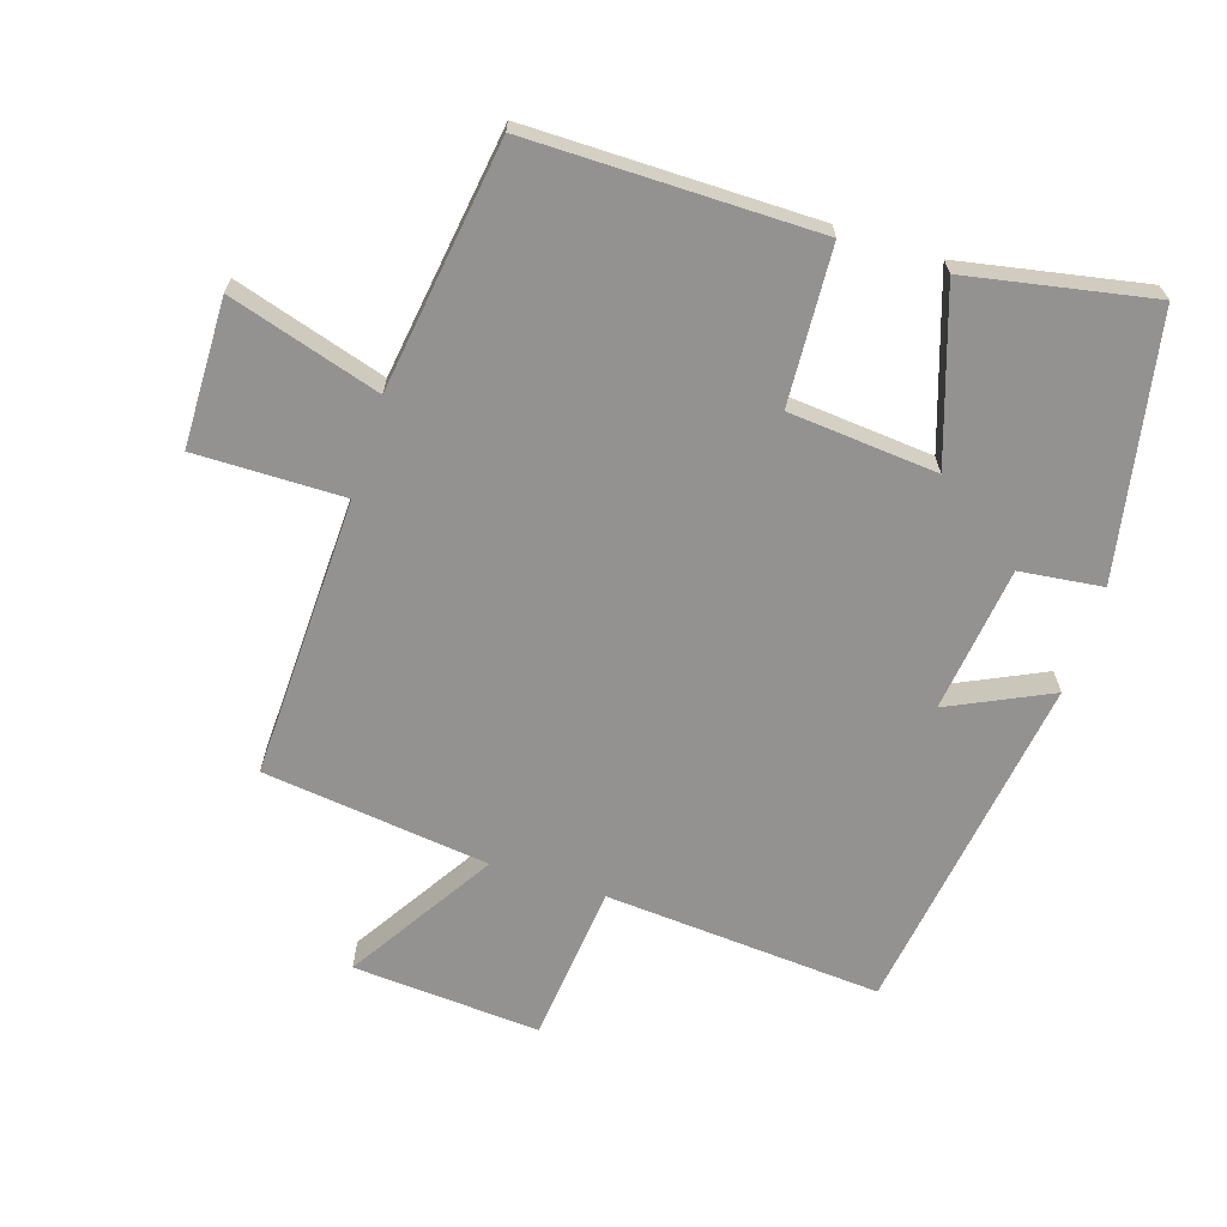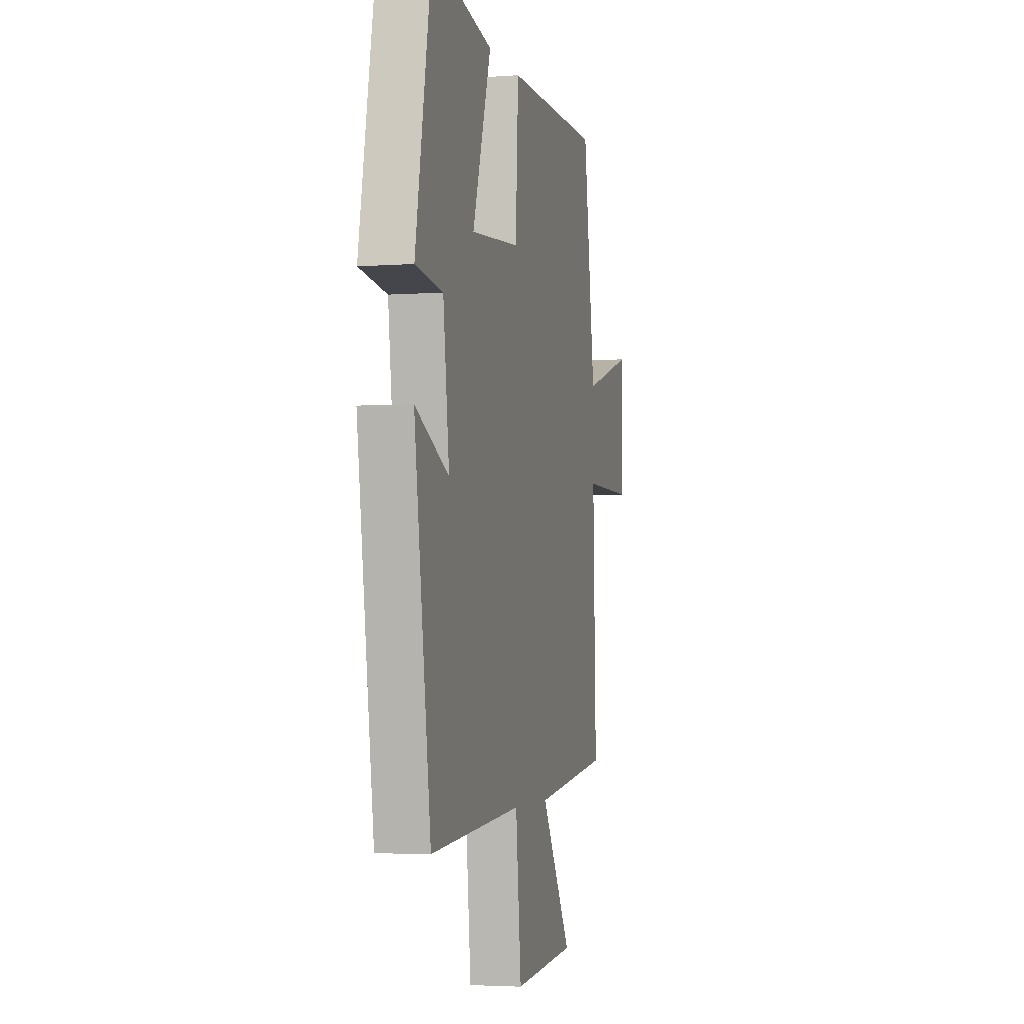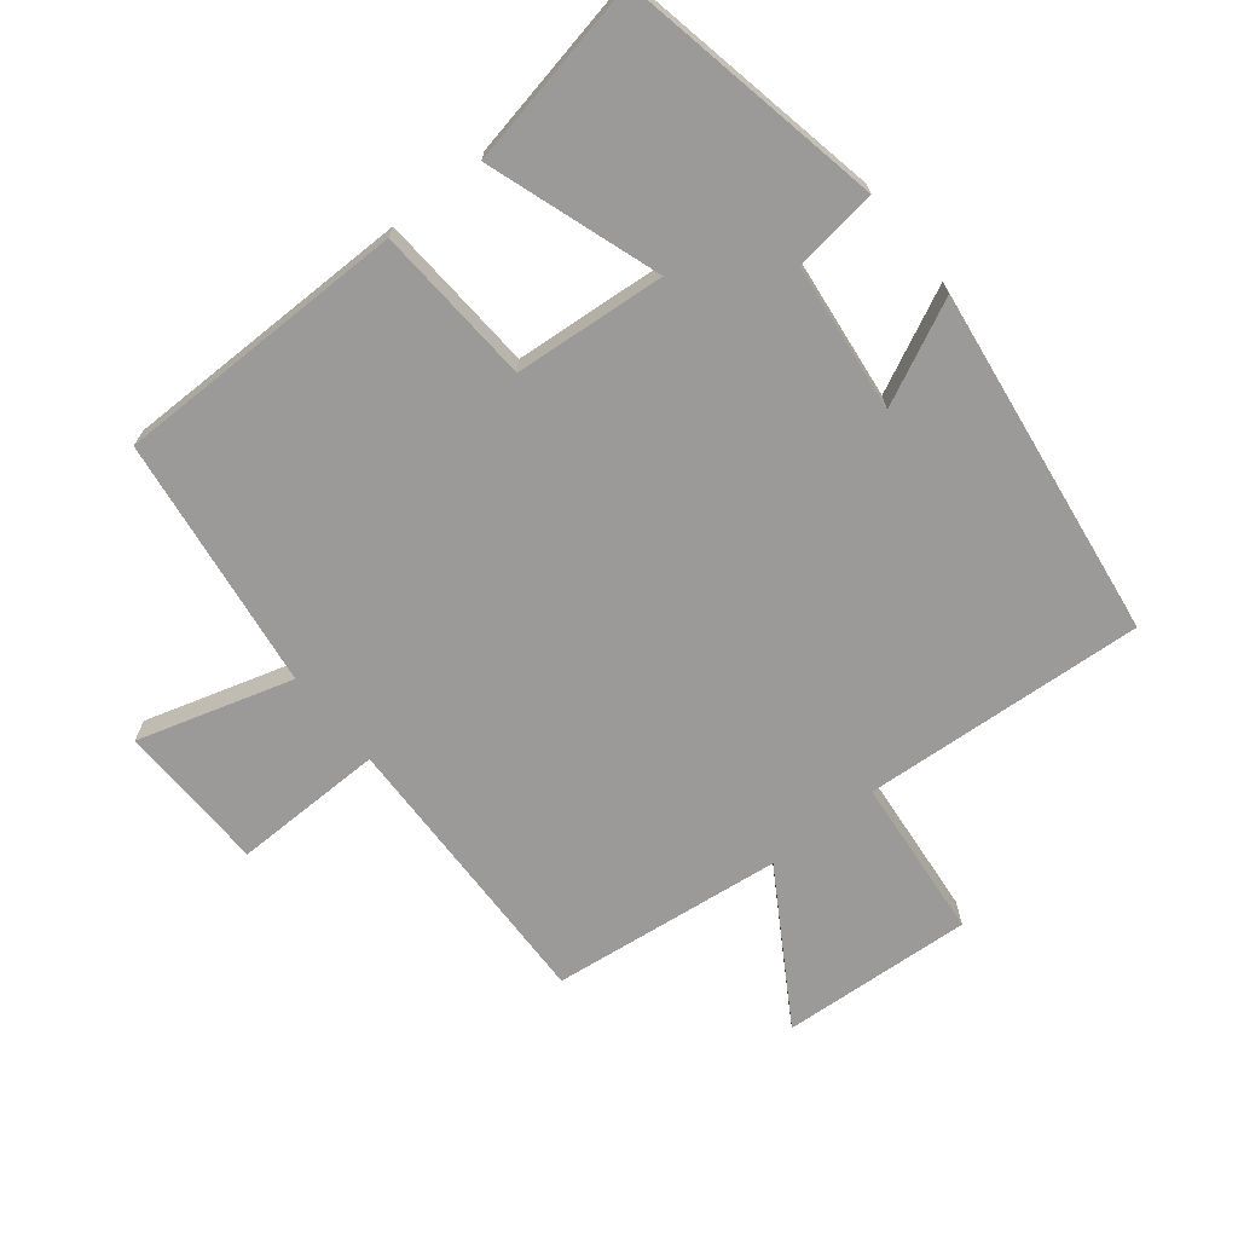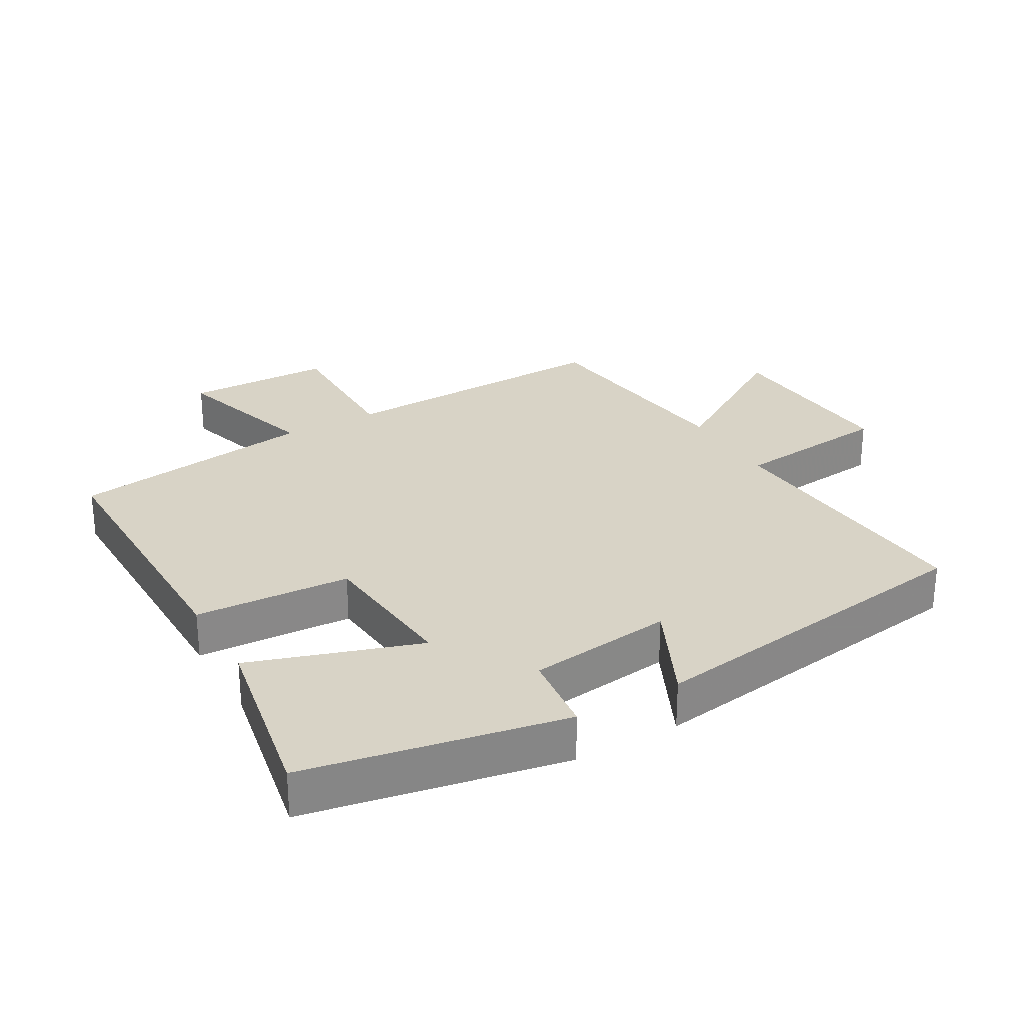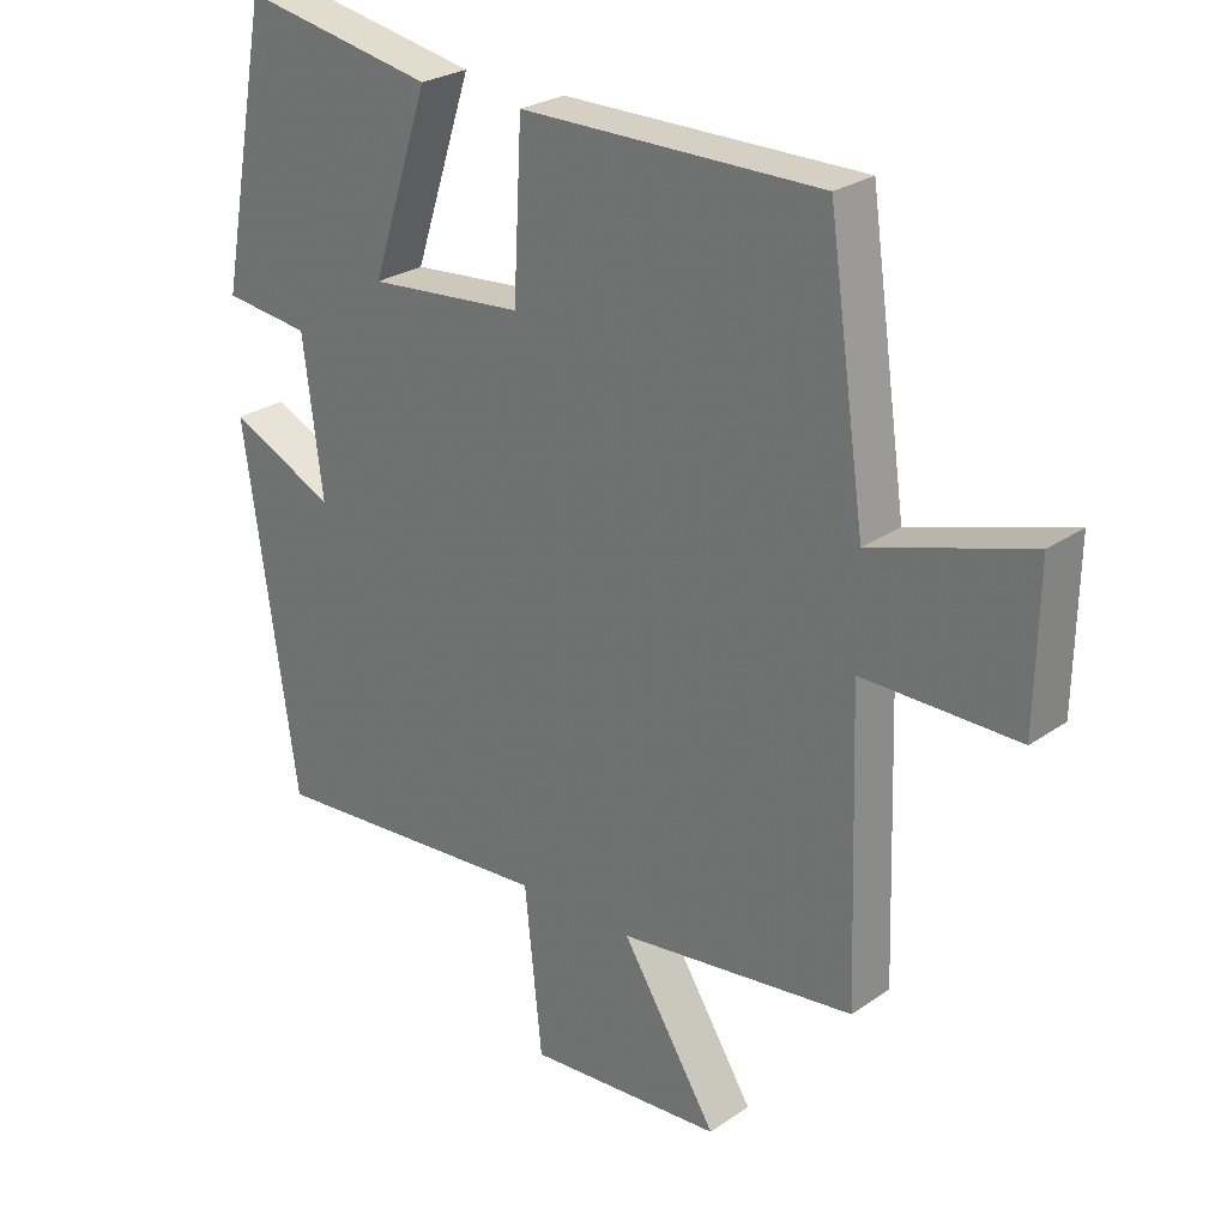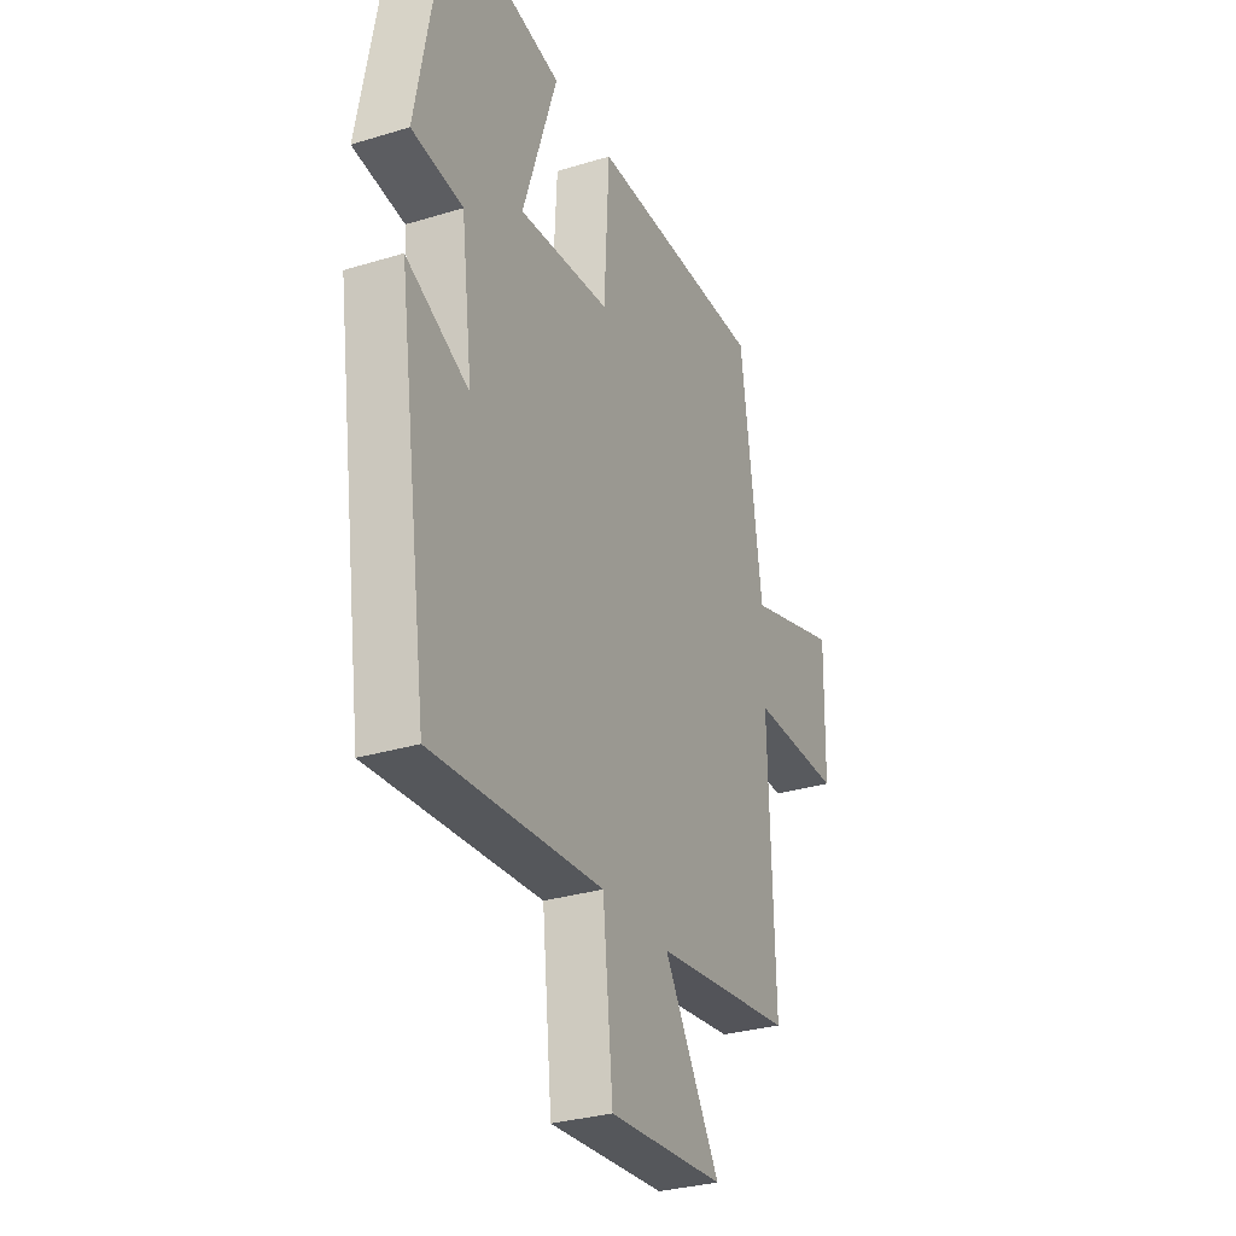
<metadata>
{"format":"obj","ext":"obj","renderer":"f3d","projection":"perspective","resolution":1024,"background":"white","views":[{"elev":-66.5,"azim":-17.7,"up":"+Y"},{"elev":-3.5,"azim":103.9,"up":"+Z"},{"elev":-69.4,"azim":39.1,"up":"+Y"},{"elev":27.8,"azim":60.1,"up":"+Y"},{"elev":26.2,"azim":-137.5,"up":"+Z"},{"elev":-30.5,"azim":113.8,"up":"+Z"}]}
</metadata>
<code>
v 0.424 0.07 -0.531
v 0.003 0.07 -0.5
v -0.022 0.07 -0.742
v -0.308 0.07 -0.722
v -0.169 0.07 -0.5
v -0.514 0.07 -0.457
v -0.5 0.07 -0.028
v -0.726 0.07 -0.03
v -0.73 0.07 0.194
v -0.5 0.07 0.124
v -0.446 0.07 0.502
v -0.008 0.07 0.5
v 0.005 0.07 0.262
v 0.231 0.07 0.242
v 0.146 0.07 0.5
v 0.426 0.07 0.553
v 0.5 0.07 0.158
v 0.374 0.07 0.143
v 0.346 0.07 -0.079
v 0.5 0.07 -0.006
v 0.424 0 -0.531
v 0.003 0 -0.5
v -0.022 0 -0.742
v -0.308 0 -0.722
v -0.169 0 -0.5
v -0.514 0 -0.457
v -0.5 0 -0.028
v -0.726 0 -0.03
v -0.73 0 0.194
v -0.5 0 0.124
v -0.446 0 0.502
v -0.008 0 0.5
v 0.005 0 0.262
v 0.231 0 0.242
v 0.146 0 0.5
v 0.426 0 0.553
v 0.5 0 0.158
v 0.374 0 0.143
v 0.346 0 -0.079
v 0.5 0 -0.006
f 19 20 1 2
f 18 19 2
f 15 16 17 18
f 14 15 18
f 13 14 18 2
f 10 11 12 13
f 10 13 2 3
f 7 8 9 10
f 5 6 7
f 5 7 10
f 3 4 5
f 3 5 10
f 22 21 40 39
f 22 39 38
f 38 37 36 35
f 38 35 34
f 22 38 34 33
f 33 32 31 30
f 23 22 33 30
f 30 29 28 27
f 27 26 25
f 30 27 25
f 25 24 23
f 30 25 23
f 1 21 22 2
f 2 22 23 3
f 3 23 24 4
f 4 24 25 5
f 5 25 26 6
f 6 26 27 7
f 7 27 28 8
f 8 28 29 9
f 9 29 30 10
f 10 30 31 11
f 11 31 32 12
f 12 32 33 13
f 13 33 34 14
f 14 34 35 15
f 15 35 36 16
f 16 36 37 17
f 17 37 38 18
f 18 38 39 19
f 19 39 40 20
f 20 40 21 1

</code>
